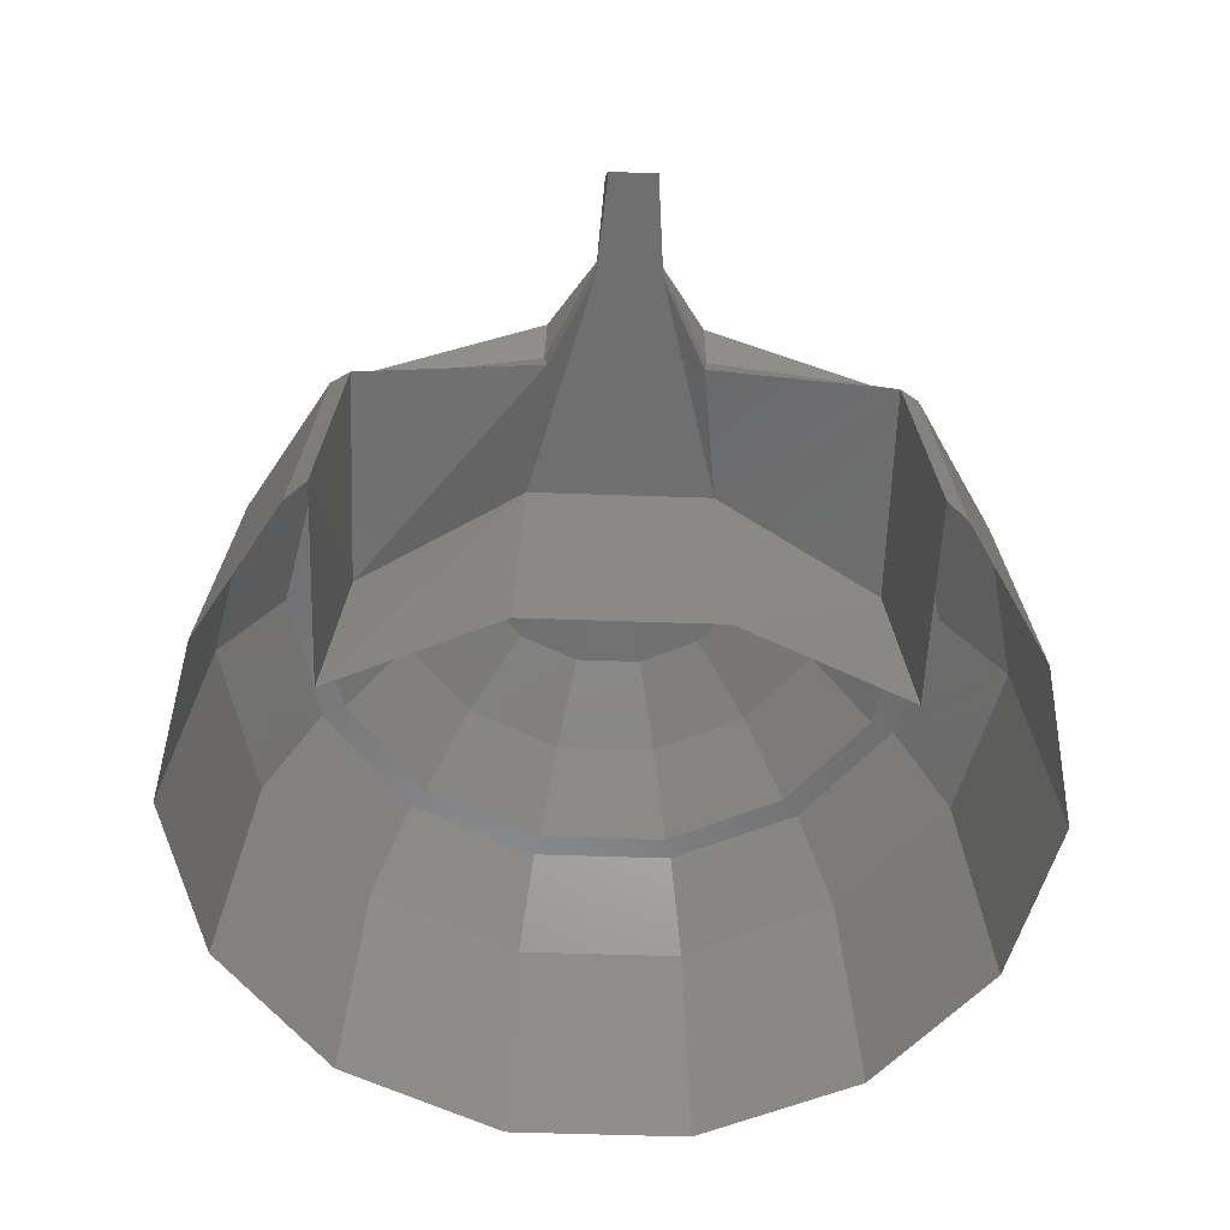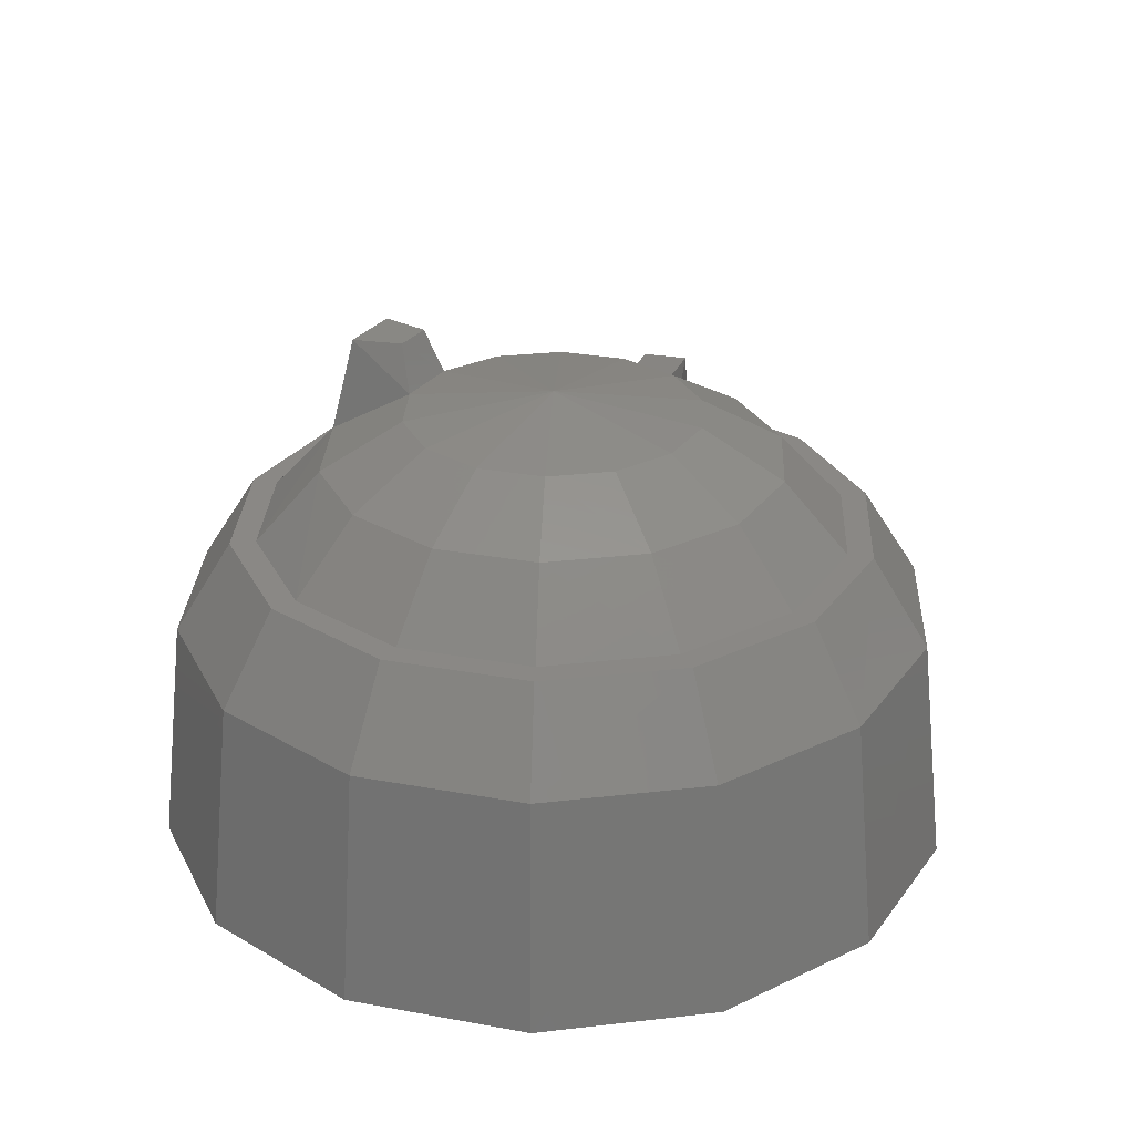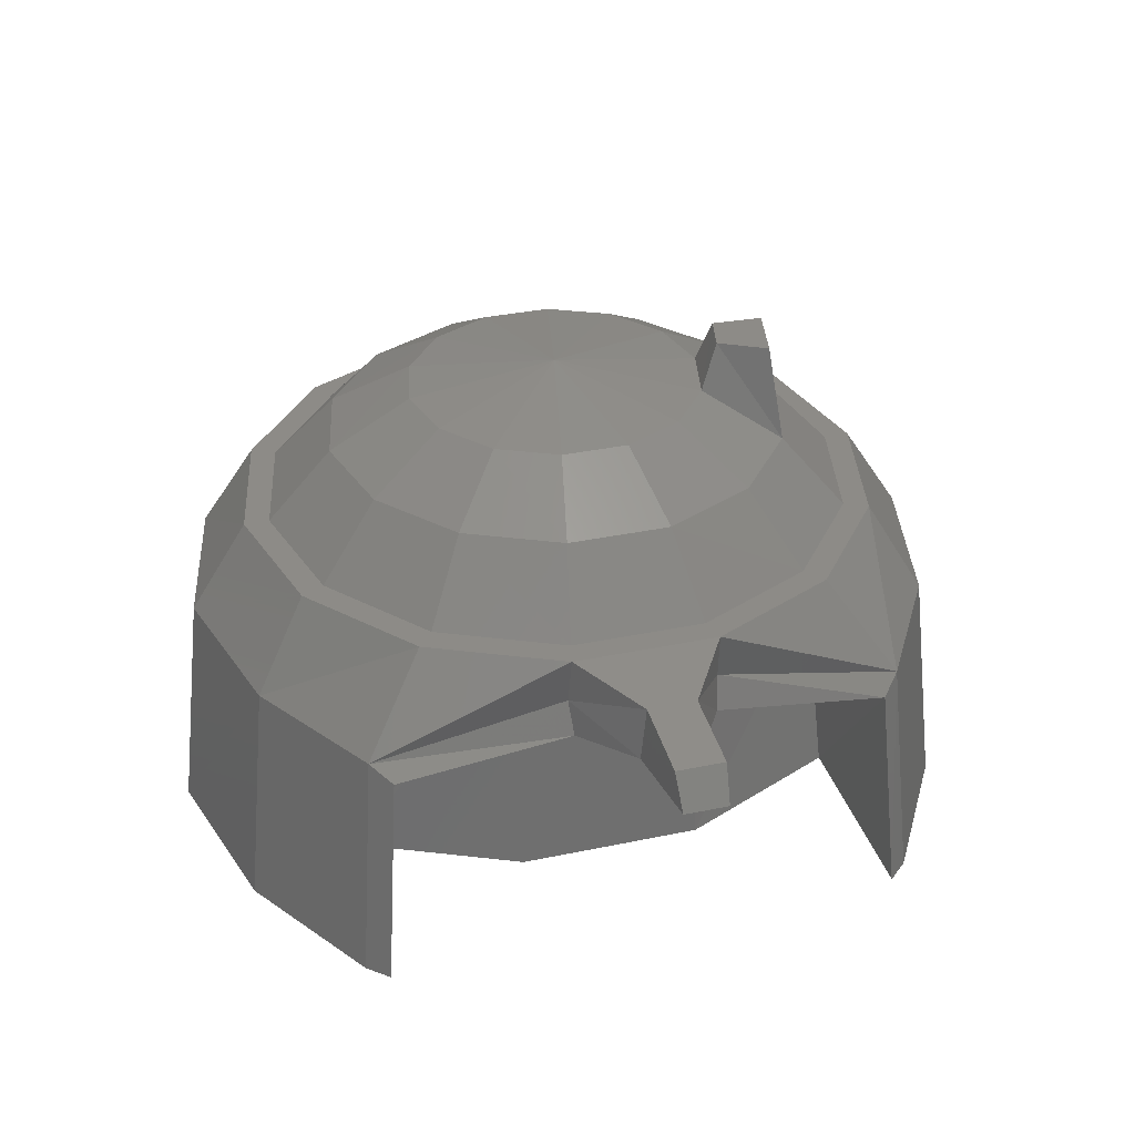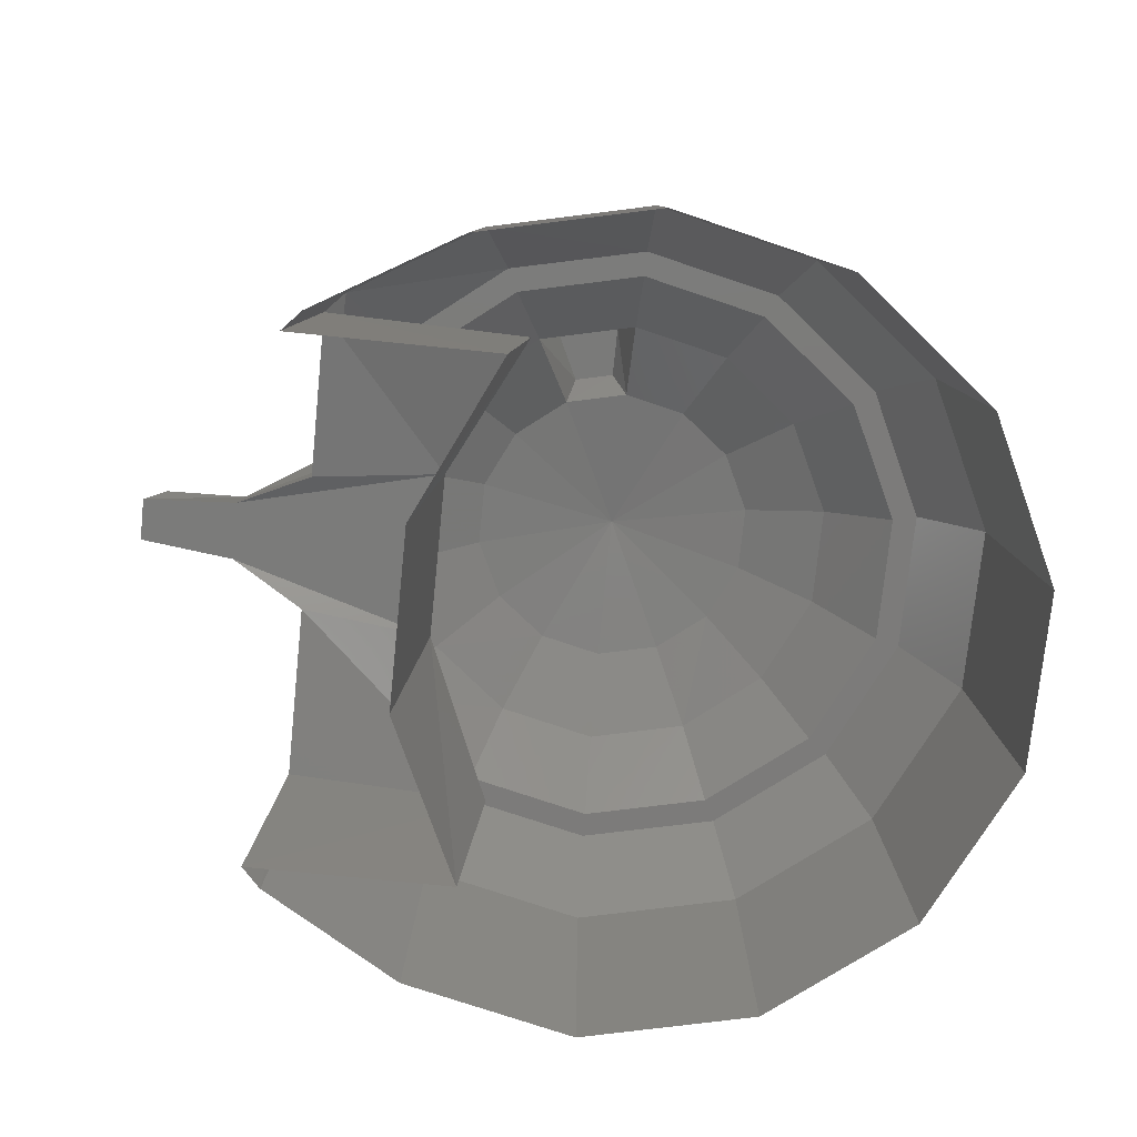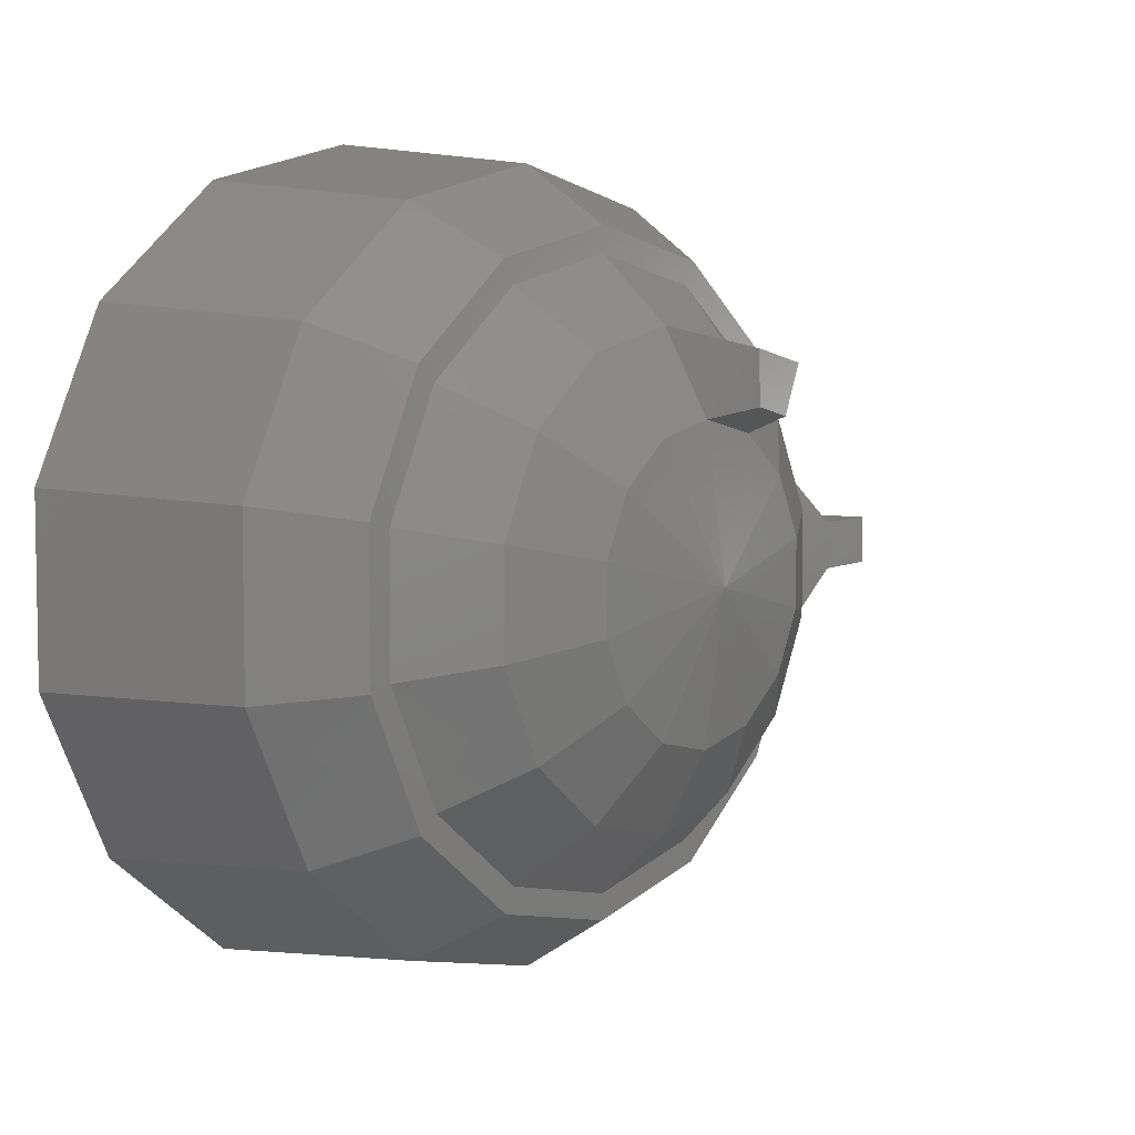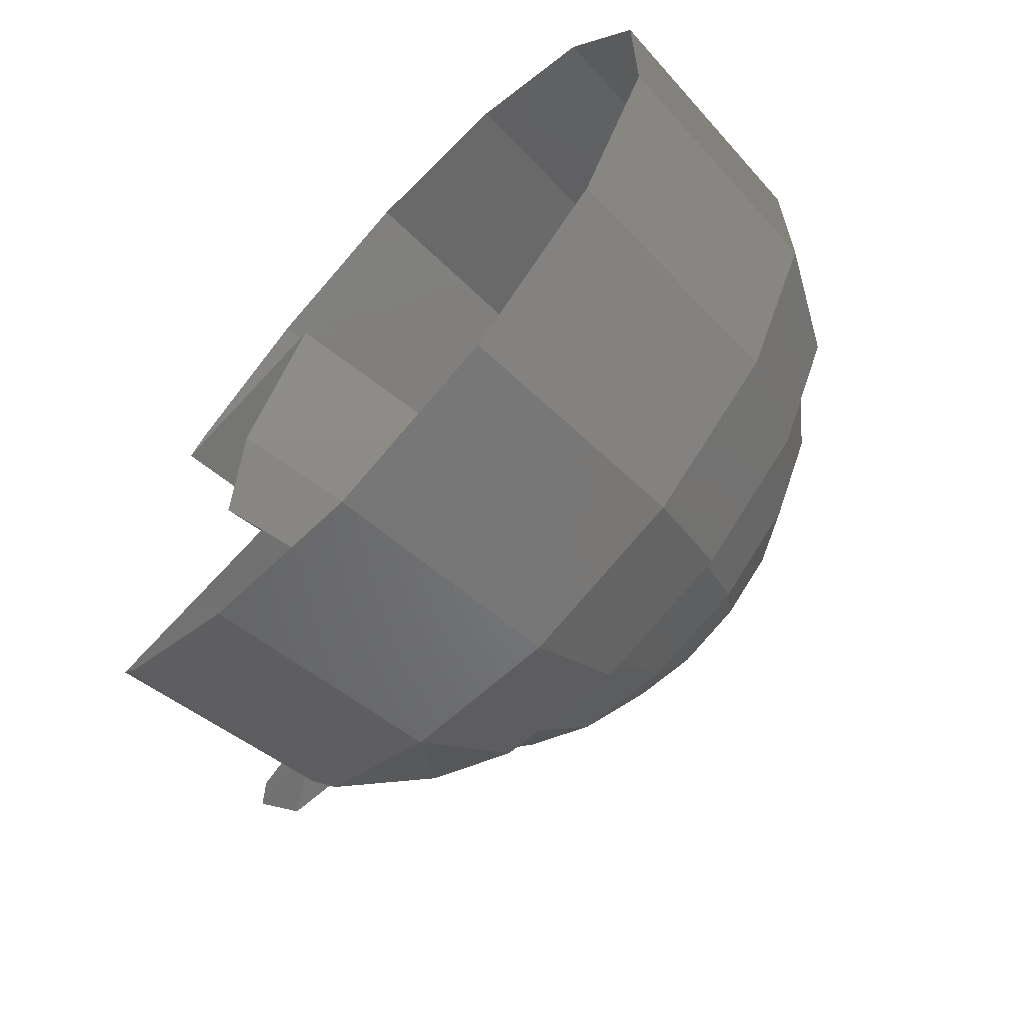
<metadata>
{"format":"stl","ext":"stl","renderer":"f3d","projection":"perspective","resolution":1024,"background":"white","views":[{"elev":-55.7,"azim":87.9,"up":"+Z"},{"elev":27.8,"azim":-74.3,"up":"+Z"},{"elev":33.8,"azim":74.0,"up":"+Z"},{"elev":-74.8,"azim":174.2,"up":"+Z"},{"elev":5.9,"azim":-51.4,"up":"+Y"},{"elev":-64.9,"azim":-132.3,"up":"+Y"}]}
</metadata>
<code>
# stl→obj: 109 verts, 198 faces
v 7.537e+04 -1.352e+04 1.294e+05
v 6.663e+04 -2.044e+04 1.412e+05
v 5.788e+04 309.8 1.294e+05
v 5.319e+04 -9606 1.412e+05
v 3.623e+04 5268 1.294e+05
v 3.623e+04 -5692 1.412e+05
v 1.457e+04 309.8 1.294e+05
v 1.926e+04 -9606 1.412e+05
v -2917 -1.352e+04 1.294e+05
v 5825 -2.044e+04 1.412e+05
v -1.257e+04 -3.361e+04 1.294e+05
v -1743 -3.609e+04 1.412e+05
v -1.257e+04 -5.579e+04 1.294e+05
v -1743 -5.331e+04 1.412e+05
v -2917 -7.589e+04 1.294e+05
v 5825 -6.897e+04 1.412e+05
v 1.457e+04 -8.972e+04 1.294e+05
v 1.926e+04 -7.98e+04 1.412e+05
v 3.623e+04 -9.468e+04 1.294e+05
v 3.623e+04 -8.372e+04 1.412e+05
v 5.788e+04 -8.972e+04 1.294e+05
v 5.319e+04 -7.98e+04 1.412e+05
v 7.537e+04 -7.589e+04 1.294e+05
v 6.663e+04 -6.897e+04 1.412e+05
v 8.502e+04 -5.579e+04 1.294e+05
v 7.419e+04 -5.331e+04 1.412e+05
v 8.502e+04 -3.361e+04 1.294e+05
v 7.419e+04 -3.609e+04 1.412e+05
v 3.623e+04 -1.965e+04 1.491e+05
v 2.54e+04 -2.213e+04 1.491e+05
v 1.665e+04 -2.905e+04 1.491e+05
v 1.183e+04 -3.909e+04 1.491e+05
v 1.183e+04 -5.031e+04 1.491e+05
v 1.665e+04 -6.036e+04 1.491e+05
v 2.54e+04 -6.728e+04 1.491e+05
v 3.623e+04 -6.975e+04 1.491e+05
v 4.705e+04 -6.728e+04 1.491e+05
v 5.58e+04 -6.036e+04 1.491e+05
v 6.062e+04 -5.031e+04 1.491e+05
v 6.062e+04 -3.909e+04 1.491e+05
v 5.58e+04 -2.905e+04 1.491e+05
v 4.705e+04 -2.213e+04 1.491e+05
v 8.972e+04 -9.207e+04 7.483e+04
v 8.633e+04 -8.906e+04 1.141e+05
v 6.584e+04 -1.063e+05 7.483e+04
v 6.402e+04 -1.024e+05 1.141e+05
v 3.623e+04 -1.131e+05 7.483e+04
v 3.623e+04 -1.088e+05 1.141e+05
v 6607 -1.063e+05 7.483e+04
v 8434 -1.024e+05 1.141e+05
v -1.727e+04 -8.737e+04 7.483e+04
v -1.388e+04 -8.463e+04 1.141e+05
v -3.045e+04 -5.997e+04 7.483e+04
v -2.627e+04 -5.893e+04 1.141e+05
v -3.045e+04 -2.944e+04 7.483e+04
v -2.627e+04 -3.048e+04 1.141e+05
v -1.727e+04 -2039 7.483e+04
v -1.388e+04 -4779 1.141e+05
v 6607 1.688e+04 7.483e+04
v 8434 1.297e+04 1.141e+05
v 3.623e+04 2.366e+04 7.483e+04
v 3.623e+04 1.936e+04 1.141e+05
v 6.584e+04 1.688e+04 7.483e+04
v 6.402e+04 1.297e+04 1.141e+05
v 8.972e+04 2658 7.483e+04
v 8.633e+04 -342.5 1.141e+05
v 5.984e+04 -9.363e+04 1.294e+05
v 3.623e+04 -9.898e+04 1.294e+05
v 1.261e+04 -9.363e+04 1.294e+05
v -6309 -7.863e+04 1.294e+05
v -1.675e+04 -5.684e+04 1.294e+05
v -1.675e+04 -3.257e+04 1.294e+05
v -6309 -1.078e+04 1.294e+05
v 1.261e+04 4224 1.294e+05
v 3.623e+04 9573 1.294e+05
v 5.984e+04 4224 1.294e+05
v 7.876e+04 -7.863e+04 1.294e+05
v 8.92e+04 -5.684e+04 1.294e+05
v 7.876e+04 -1.078e+04 1.294e+05
v 8.92e+04 -3.257e+04 1.294e+05
v 5.814e+04 -864.4 7.483e+04
v 5.475e+04 -3604 1.076e+05
v 7.132e+04 -2.905e+04 7.483e+04
v 6.715e+04 -3.009e+04 1.155e+05
v 7.132e+04 -6.036e+04 7.483e+04
v 6.715e+04 -5.932e+04 1.155e+05
v 5.814e+04 -8.854e+04 7.483e+04
v 5.475e+04 -8.58e+04 1.076e+05
v 8.789e+04 -5.71e+04 1.21e+05
v 1.022e+05 -4.875e+04 1.279e+05
v 1.028e+05 -4.979e+04 1.191e+05
v 1.159e+05 -4.875e+04 1.265e+05
v 1.192e+05 -4.836e+04 1.208e+05
v 1.022e+05 -4.066e+04 1.279e+05
v 1.159e+05 -4.066e+04 1.265e+05
v 1.028e+05 -3.962e+04 1.191e+05
v 8.789e+04 -3.231e+04 1.21e+05
v 8.985e+04 -3.283e+04 1.154e+05
v 8.959e+04 -3604 1.118e+05
v 8.959e+04 -8.58e+04 1.118e+05
v 8.985e+04 -5.658e+04 1.154e+05
v 3.623e+04 -4.47e+04 1.526e+05
v 3.883e+04 -8954 1.566e+05
v 3.883e+04 -1.77e+04 1.569e+05
v 4.94e+04 -1.13e+04 1.566e+05
v 9.298e+04 -864.4 7.483e+04
v 9.298e+04 -8.854e+04 7.483e+04
v 1.192e+05 -4.105e+04 1.208e+05
v 4.562e+04 -1.926e+04 1.569e+05
f 1 2 3
f 2 3 4
f 3 4 5
f 4 5 6
f 5 6 7
f 6 7 8
f 7 8 9
f 8 9 10
f 9 10 11
f 10 11 12
f 11 12 13
f 12 13 14
f 13 14 15
f 14 15 16
f 15 16 17
f 16 17 18
f 17 18 19
f 18 19 20
f 19 20 21
f 20 21 22
f 21 22 23
f 22 23 24
f 23 24 25
f 24 25 26
f 25 26 27
f 26 27 28
f 27 28 1
f 28 1 2
f 6 29 8
f 29 8 30
f 8 30 10
f 30 10 31
f 10 31 12
f 31 12 32
f 12 32 14
f 32 14 33
f 14 33 16
f 33 16 34
f 16 34 18
f 34 18 35
f 18 35 20
f 35 20 36
f 20 36 22
f 36 22 37
f 22 37 24
f 37 24 38
f 24 38 26
f 38 26 39
f 26 39 28
f 39 28 40
f 28 40 2
f 40 2 41
f 2 41 4
f 41 4 42
f 43 44 45
f 44 45 46
f 45 46 47
f 46 47 48
f 47 48 49
f 48 49 50
f 49 50 51
f 50 51 52
f 51 52 53
f 52 53 54
f 53 54 55
f 54 55 56
f 55 56 57
f 56 57 58
f 57 58 59
f 58 59 60
f 59 60 61
f 60 61 62
f 61 62 63
f 62 63 64
f 63 64 65
f 64 65 66
f 46 67 48
f 67 48 68
f 48 68 50
f 68 50 69
f 50 69 52
f 69 52 70
f 52 70 54
f 70 54 71
f 54 71 56
f 71 56 72
f 56 72 58
f 72 58 73
f 58 73 60
f 73 60 74
f 60 74 62
f 74 62 75
f 62 75 64
f 75 64 76
f 11 72 13
f 72 13 71
f 13 71 15
f 71 15 70
f 15 70 17
f 70 17 69
f 17 69 19
f 69 19 68
f 19 68 21
f 68 21 67
f 21 67 23
f 67 23 77
f 23 77 25
f 77 25 78
f 72 11 73
f 11 73 9
f 73 9 74
f 9 74 7
f 74 7 75
f 7 75 5
f 75 5 76
f 5 76 3
f 76 3 79
f 3 79 1
f 79 1 80
f 1 80 27
f 80 27 78
f 27 78 25
f 81 82 83
f 82 83 84
f 83 84 85
f 84 85 86
f 85 86 87
f 86 87 88
f 78 89 90
f 89 90 91
f 90 91 92
f 91 92 93
f 78 80 90
f 80 90 94
f 90 94 92
f 94 92 95
f 64 76 66
f 76 66 79
f 66 79 80
f 67 46 77
f 46 77 44
f 77 44 78
f 84 86 96
f 86 96 91
f 96 91 93
f 80 97 94
f 97 94 98
f 94 98 96
f 82 99 84
f 99 84 98
f 84 98 96
f 100 88 101
f 88 101 86
f 101 86 91
f 42 29 102
f 29 102 30
f 102 30 31
f 31 32 102
f 32 102 33
f 102 33 34
f 34 35 102
f 35 102 36
f 102 36 37
f 37 38 102
f 38 102 39
f 102 39 40
f 6 103 29
f 103 29 104
f 103 6 105
f 6 105 4
f 99 66 106
f 66 106 65
f 66 99 97
f 99 97 98
f 44 100 43
f 100 43 107
f 89 101 44
f 101 44 100
f 95 108 92
f 108 92 93
f 96 94 108
f 94 108 95
f 104 103 109
f 103 109 105
f 109 104 42
f 104 42 29
f 42 109 4
f 109 4 105
f 82 99 81
f 99 81 106
f 87 107 88
f 107 88 100
f 40 102 41
f 102 41 42
f 93 96 108
f 44 78 89
f 66 97 80
f 89 91 101

</code>
